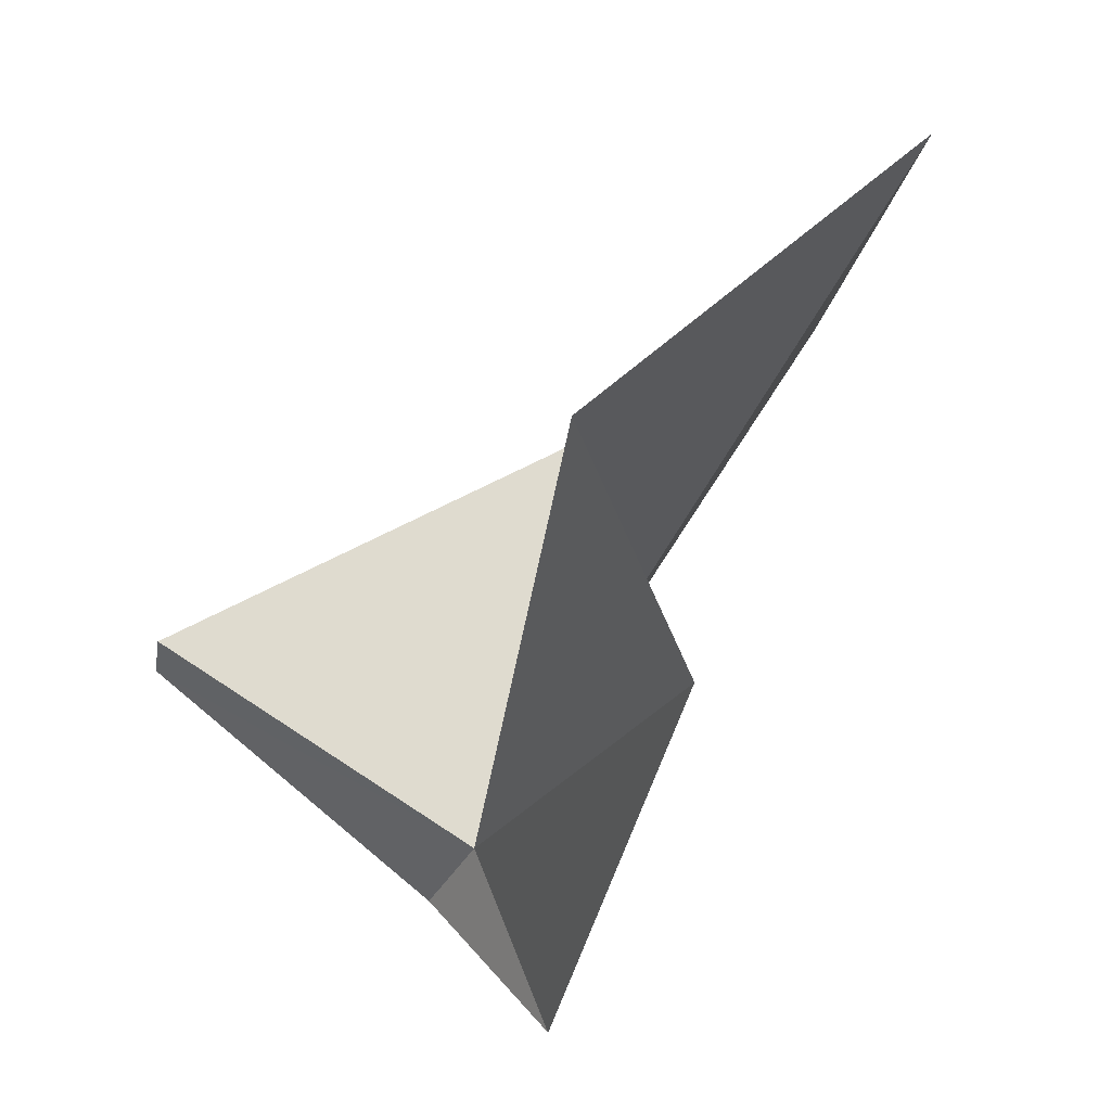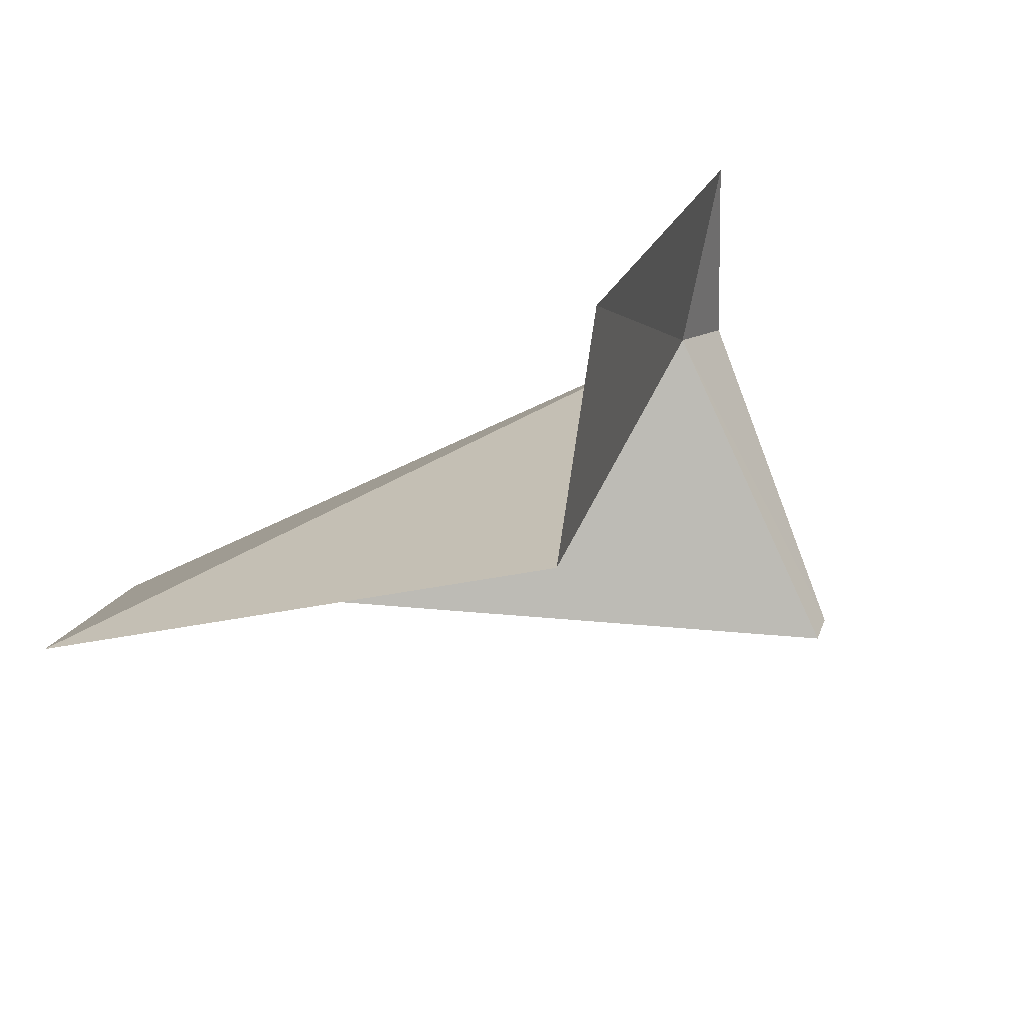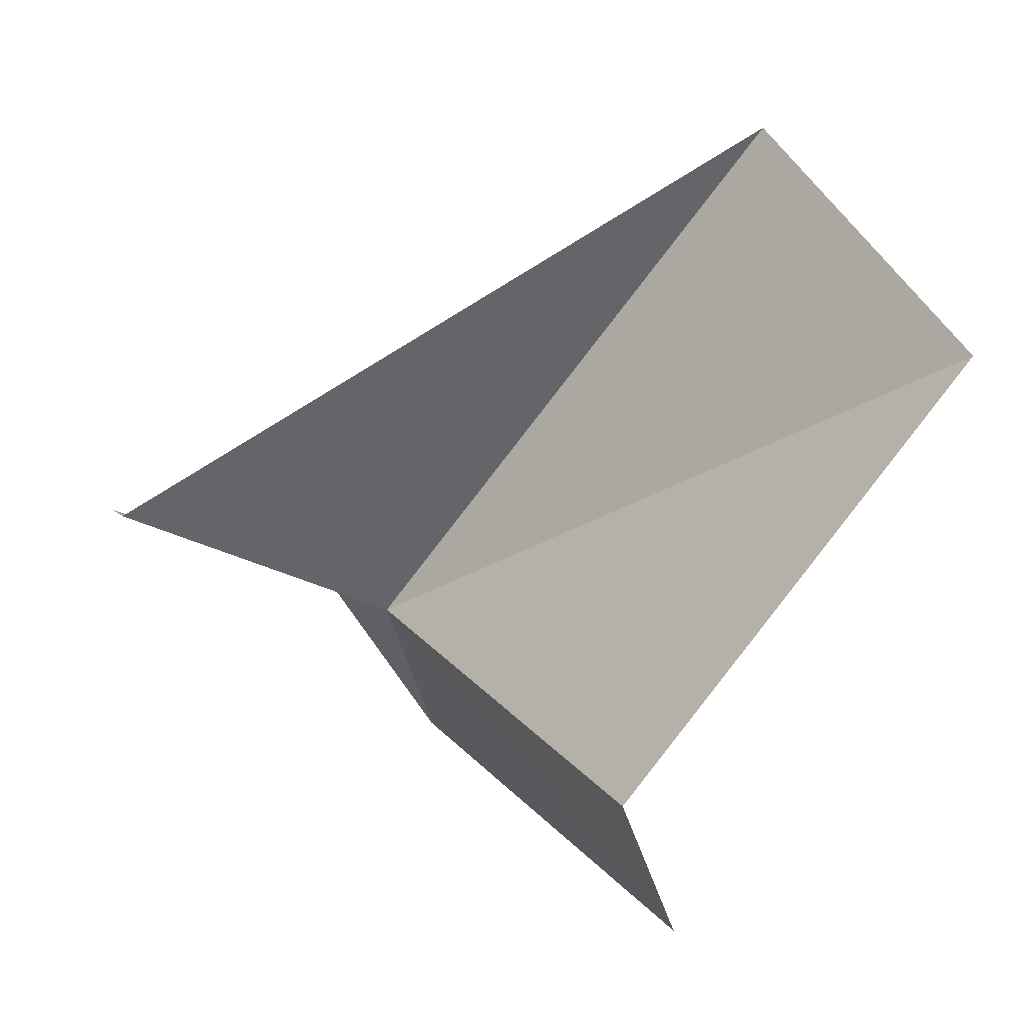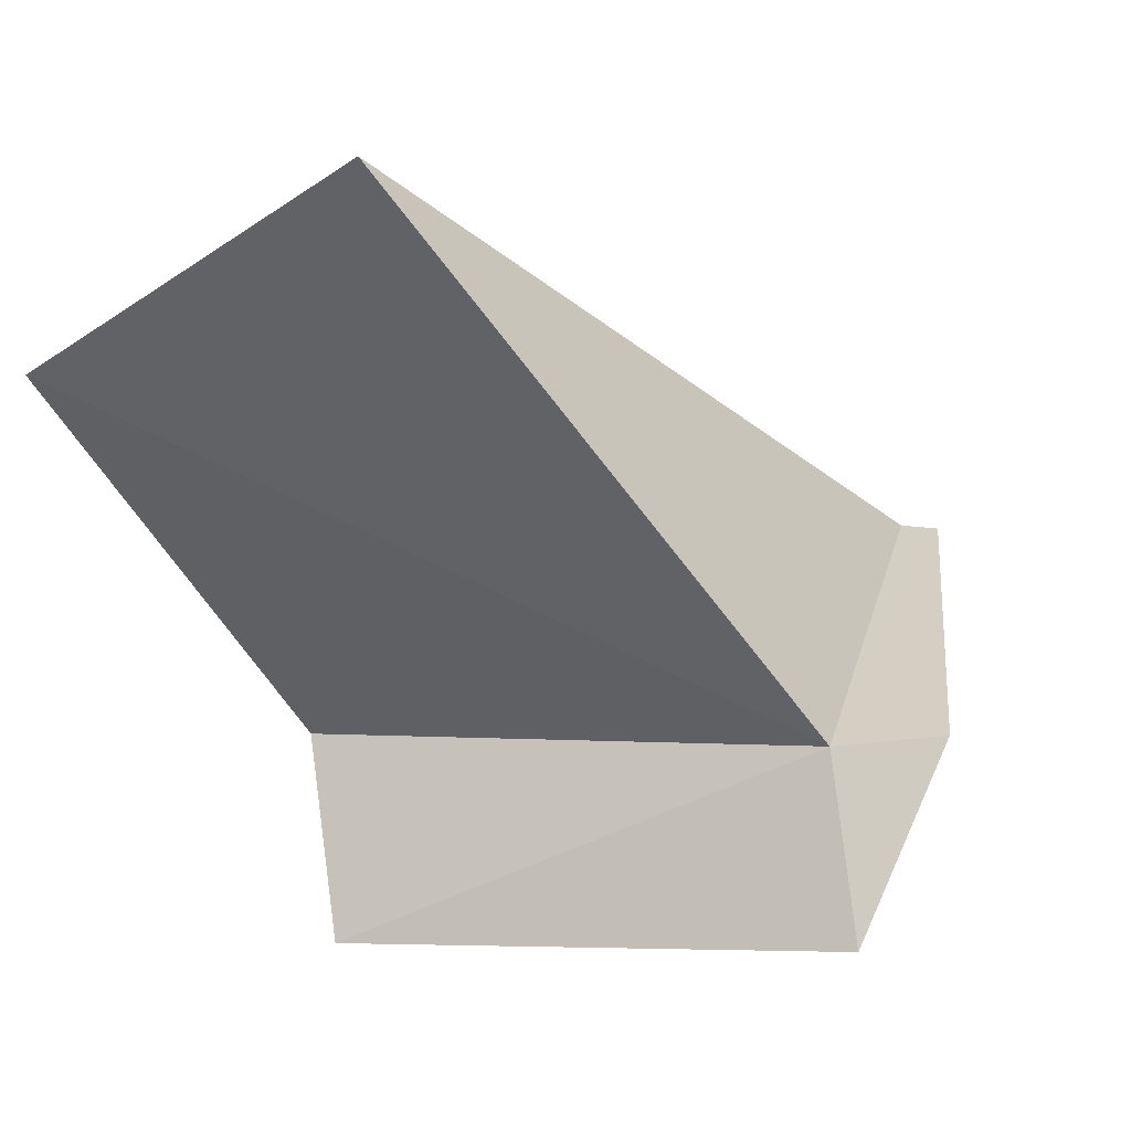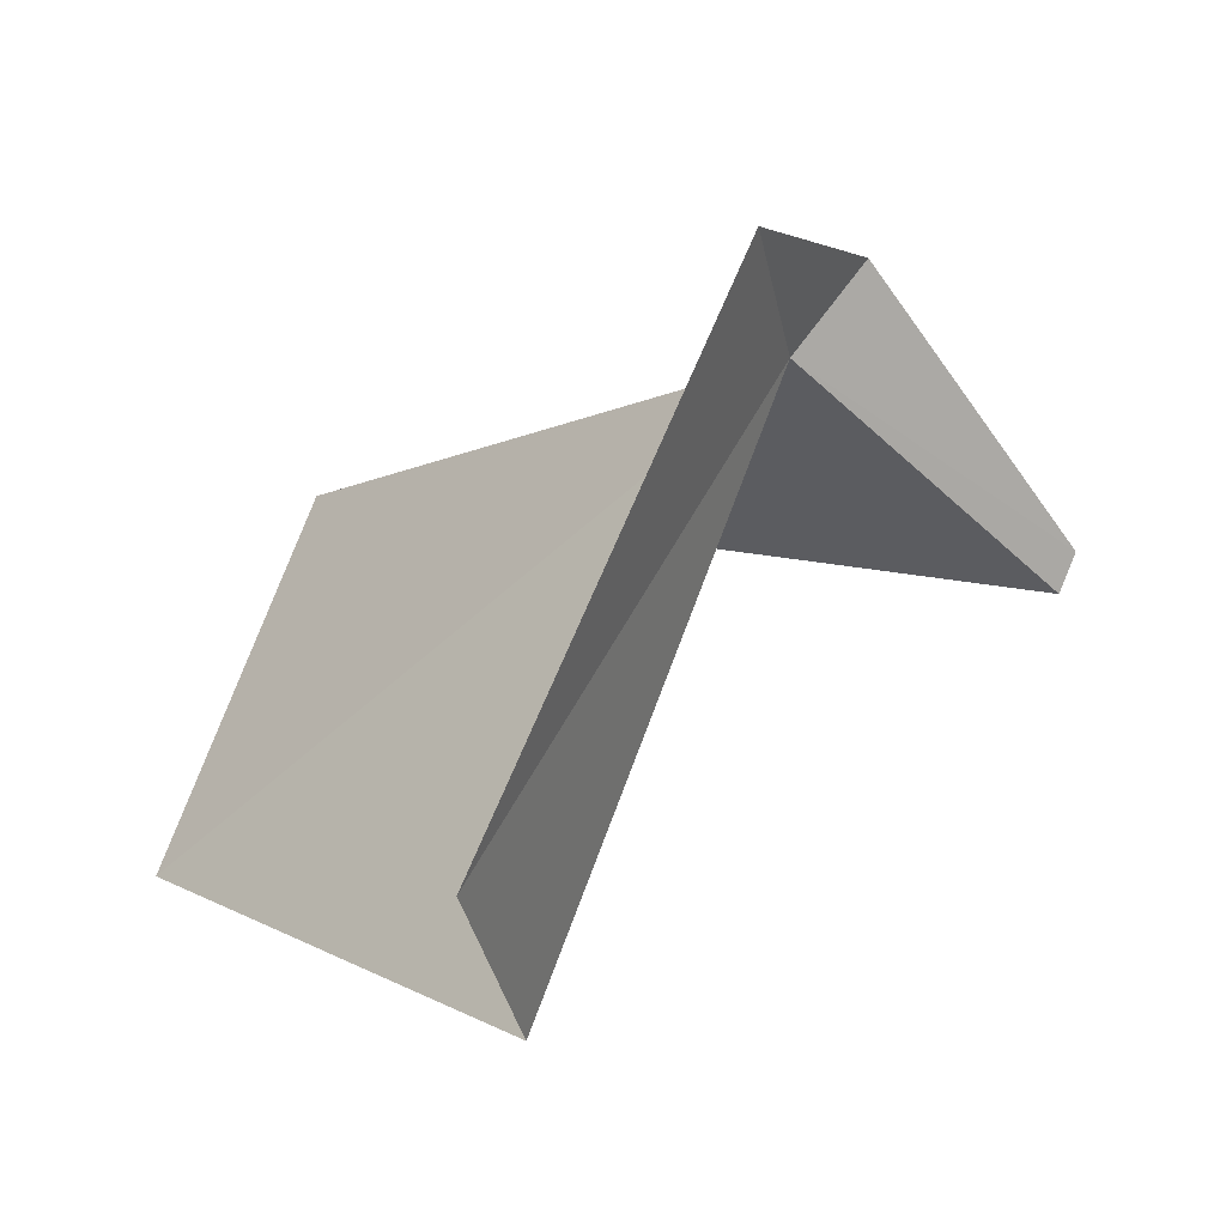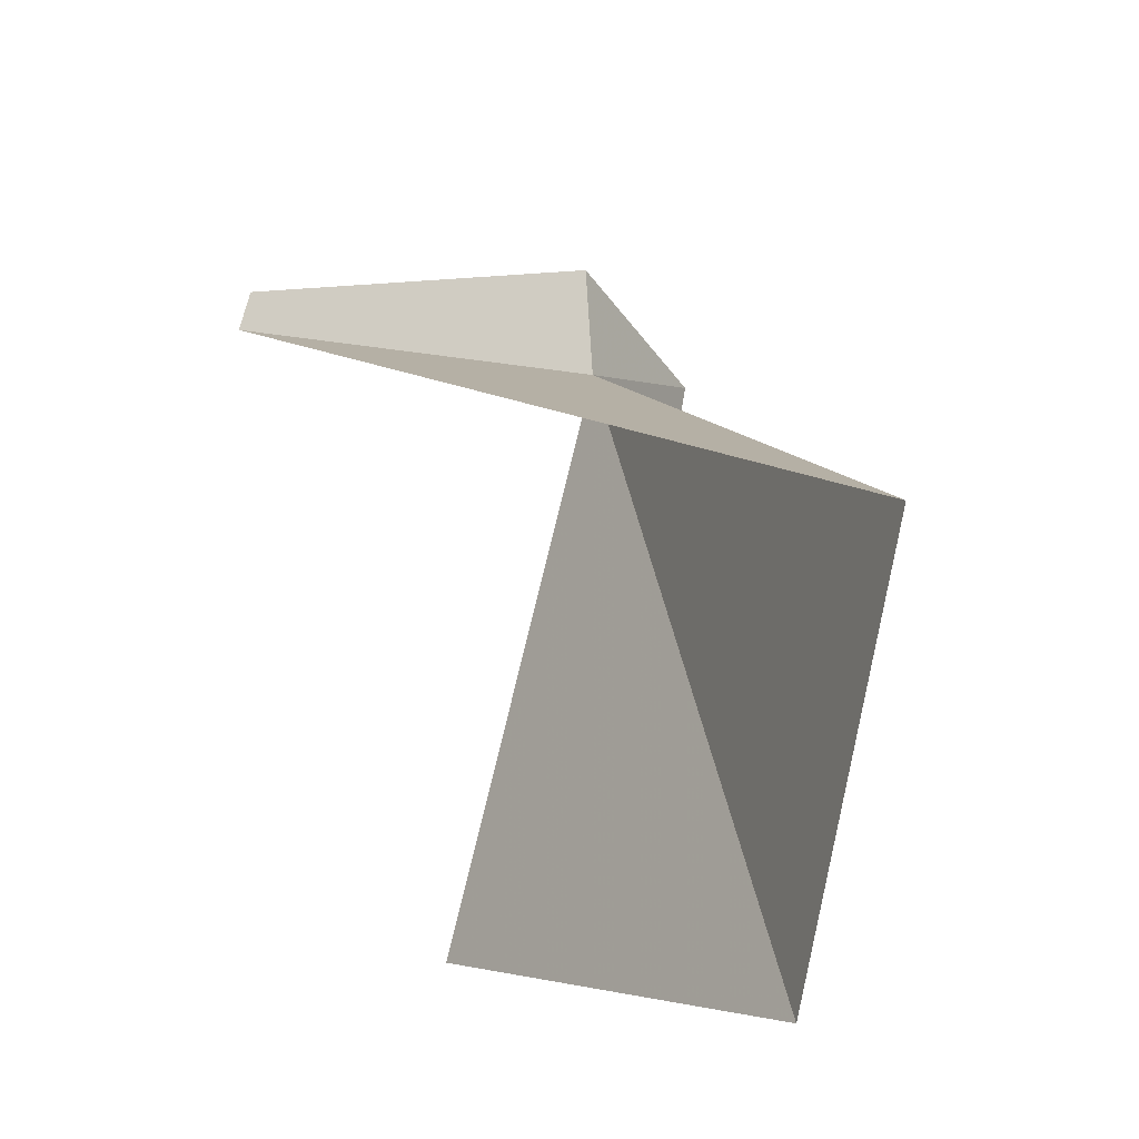
<metadata>
{"format":"obj","ext":"obj","renderer":"f3d","projection":"perspective","resolution":1024,"background":"white","views":[{"elev":-49.2,"azim":-166.6,"up":"+Y"},{"elev":-47.0,"azim":-31.8,"up":"+Z"},{"elev":8.3,"azim":178.4,"up":"+Y"},{"elev":12.1,"azim":-34.4,"up":"+Y"},{"elev":5.5,"azim":-5.3,"up":"+Z"},{"elev":69.7,"azim":-144.1,"up":"+Y"}]}
</metadata>
<code>
v -212.5 -8.33 69.15
v -211.7 -7.886 68.6
v -212.3 -8.27 69.41
v -211.7 -7.89 68.48
v -213.8 -6.634 68.7
v -213.5 -9.116 67.88
v -213.3 -8.584 67.39
v -214.3 -7.3 67.6
v -212.7 -8.82 69.47
f 1 2 4
f 1 7 6
f 1 8 7
f 1 5 8
f 1 6 9
f 1 9 3
f 1 3 2
f 1 4 5

</code>
